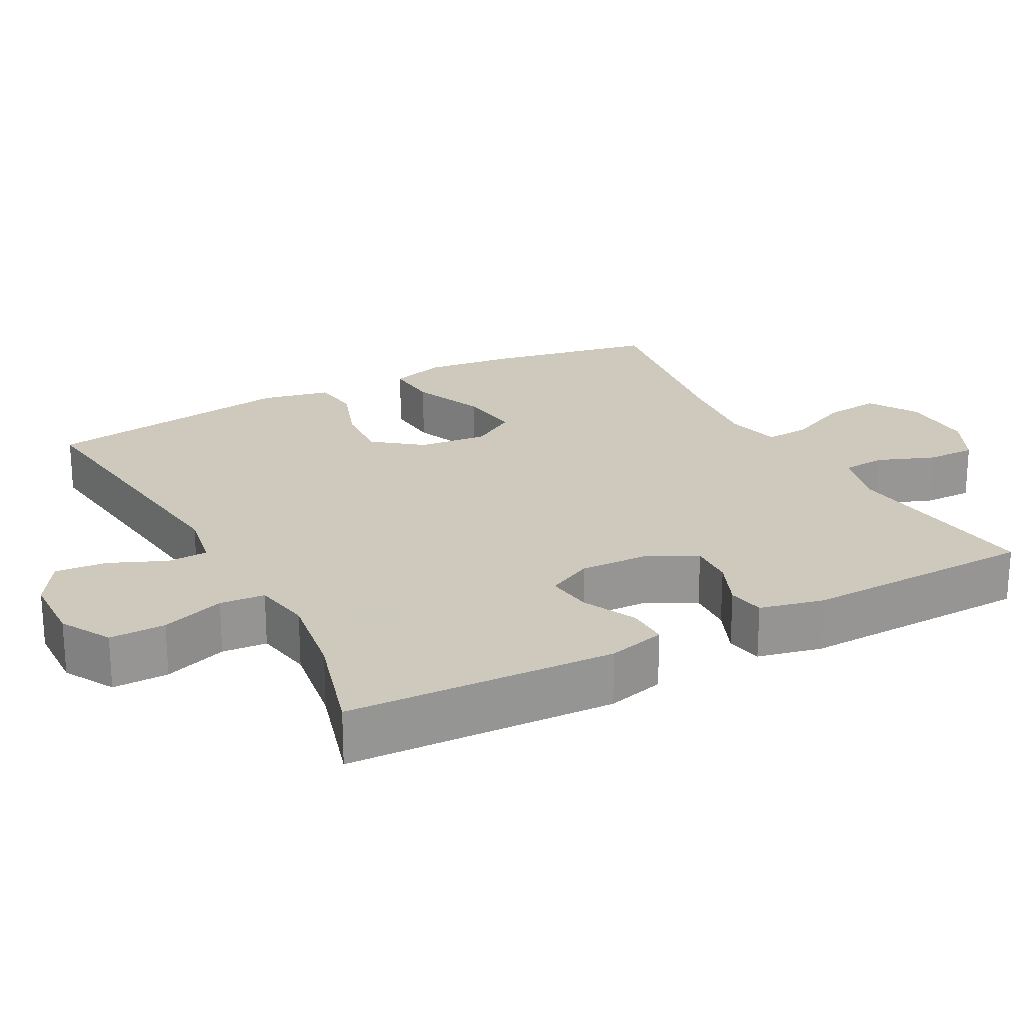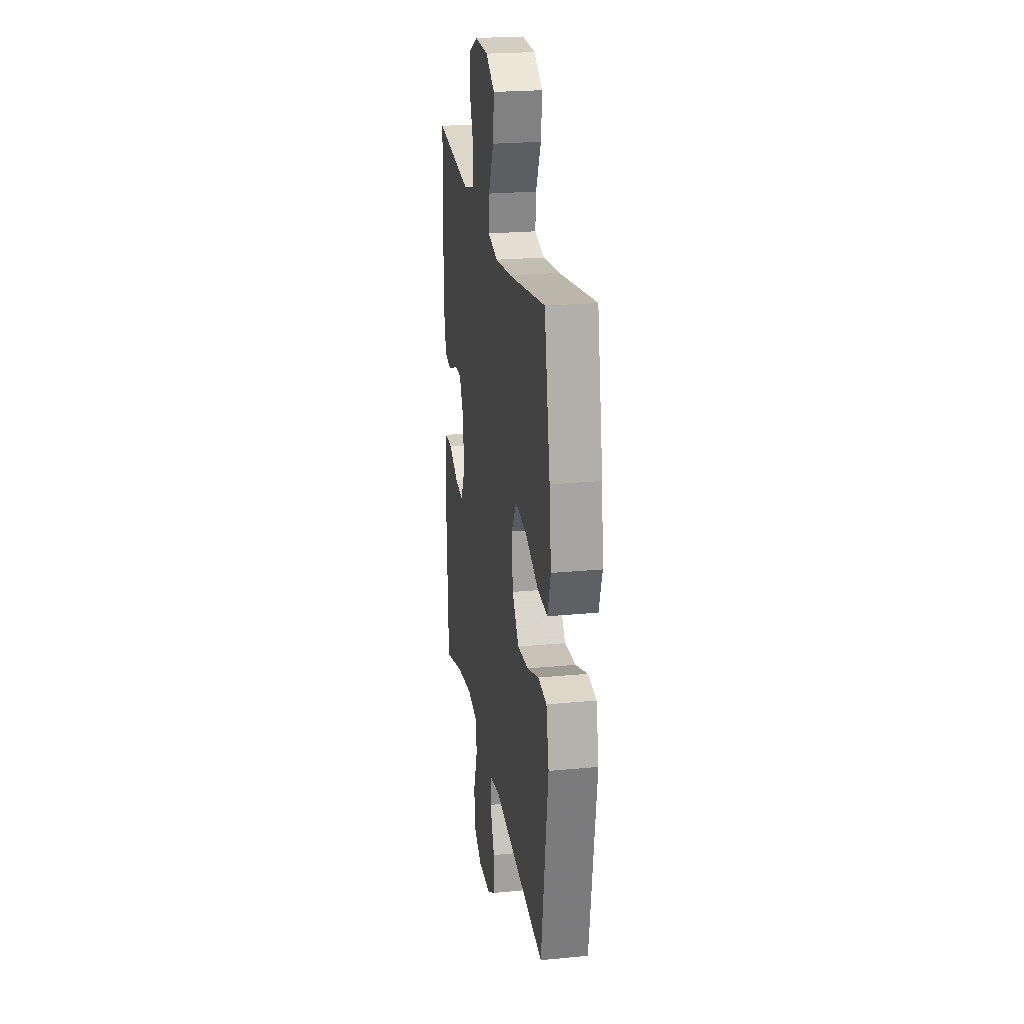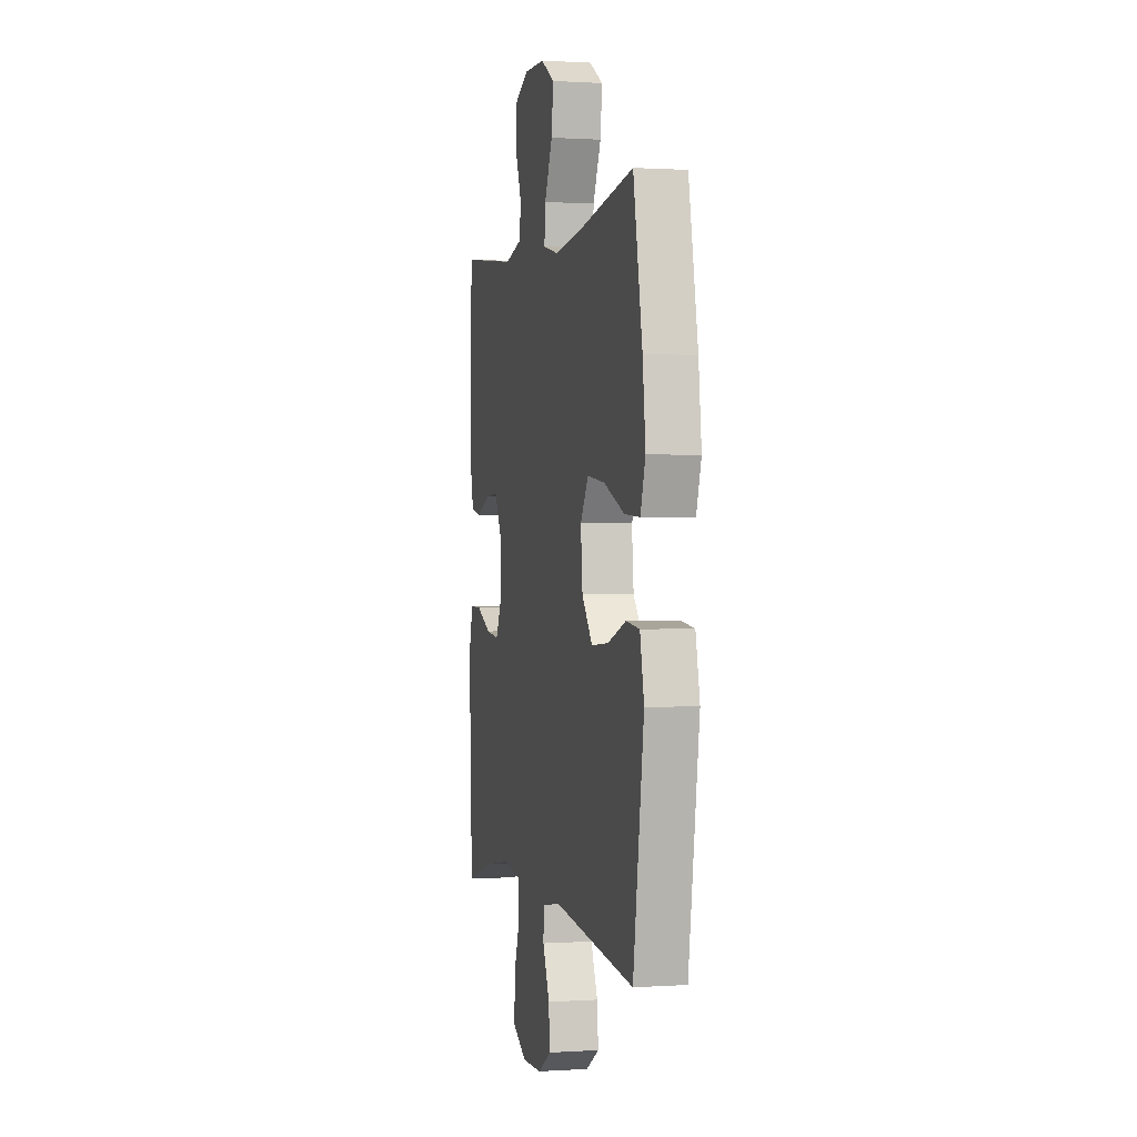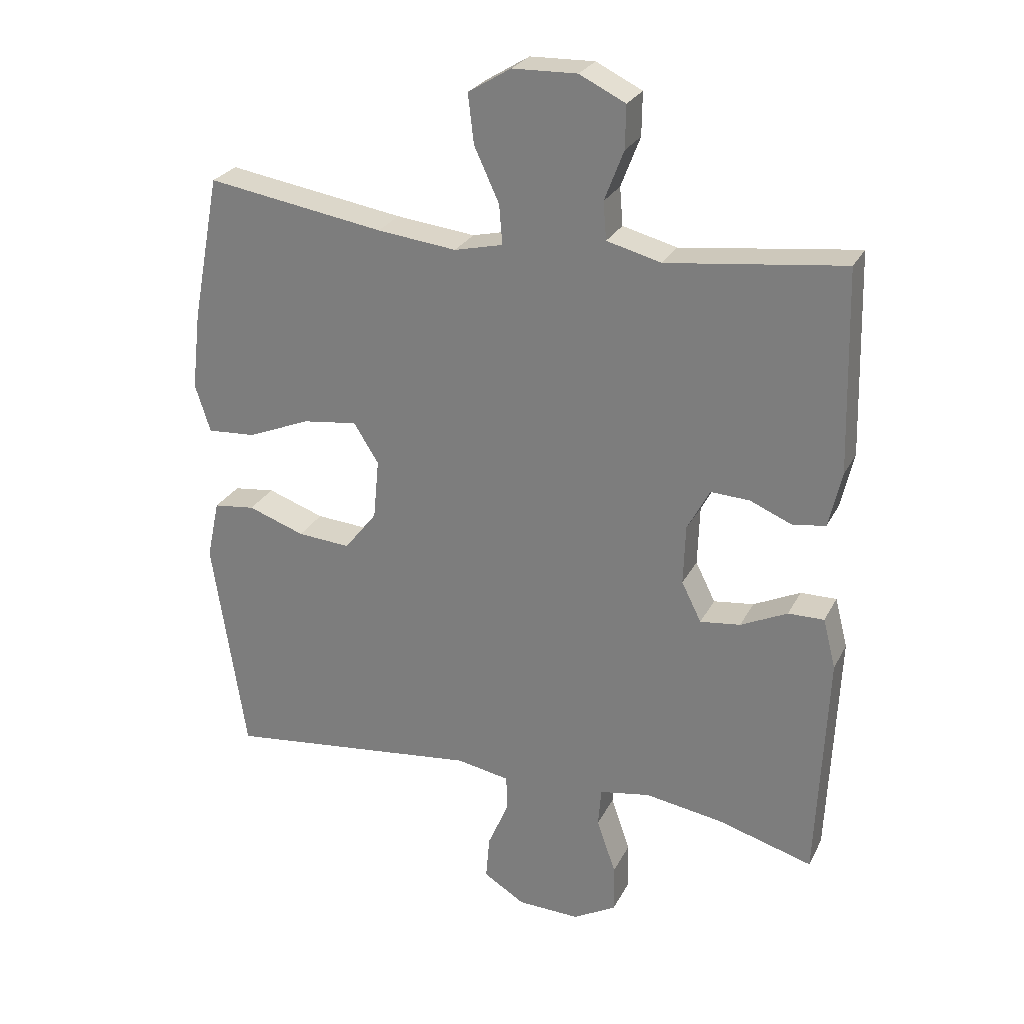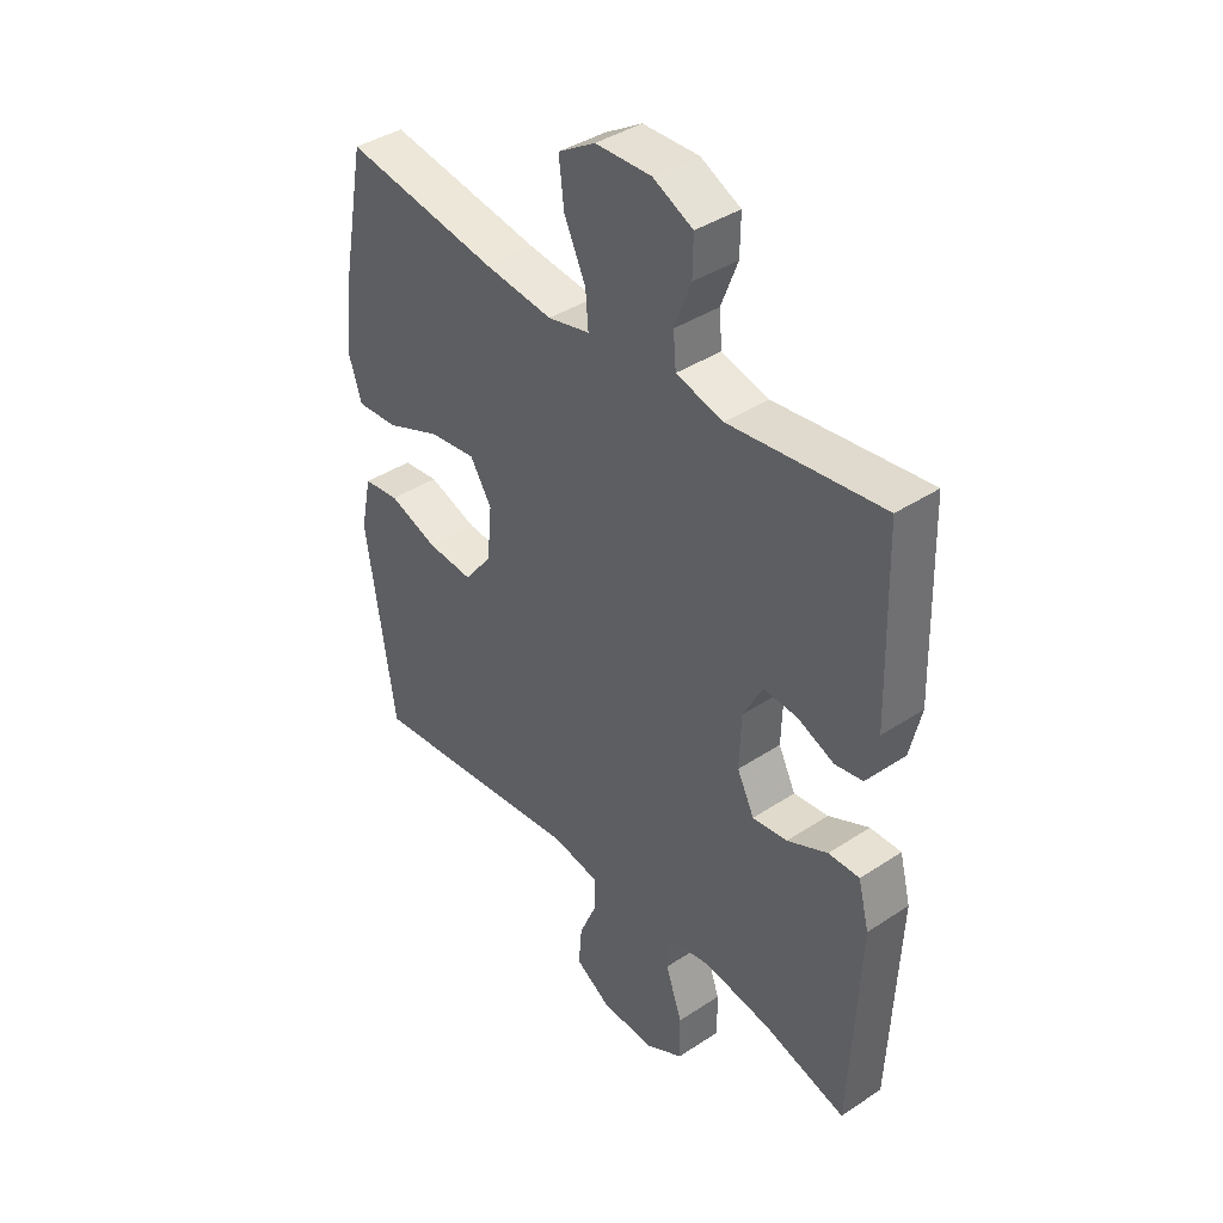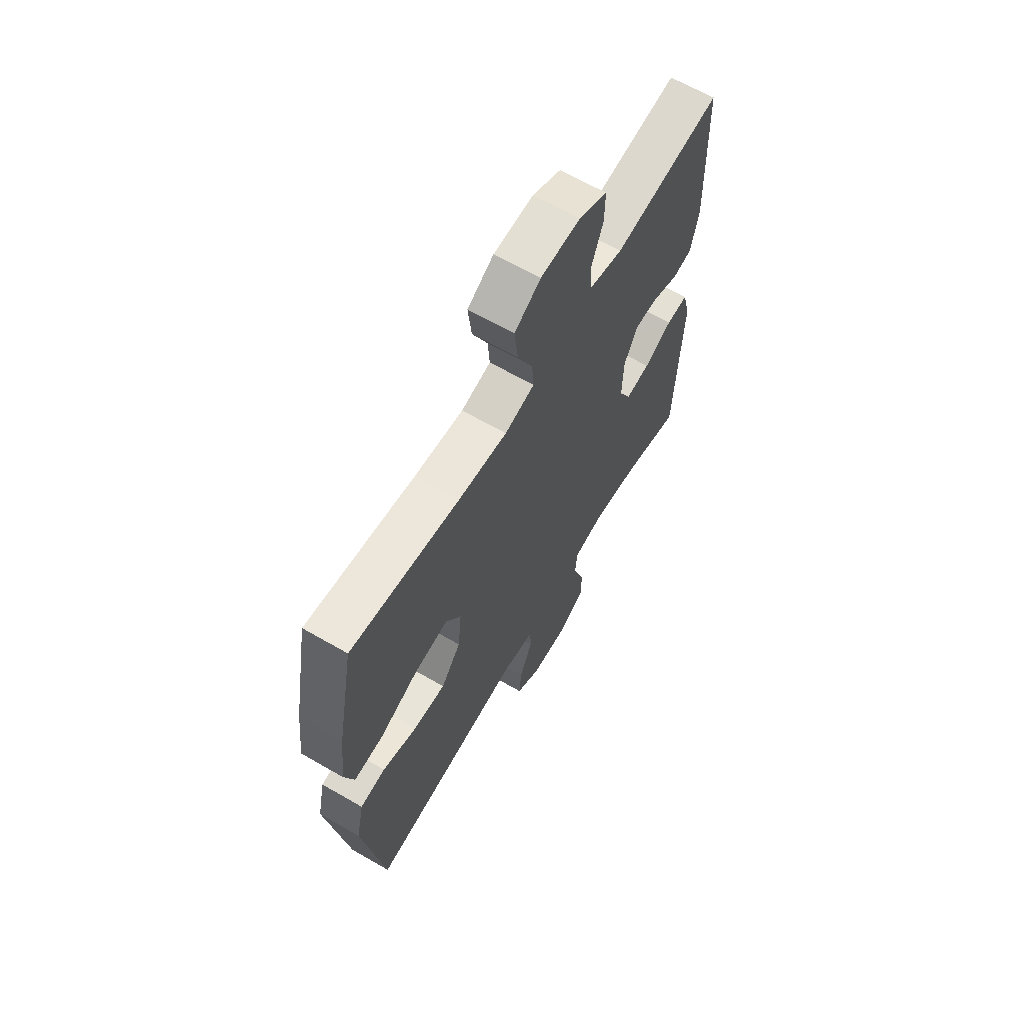
<metadata>
{"format":"obj","ext":"obj","renderer":"f3d","projection":"perspective","resolution":1024,"background":"white","views":[{"elev":22.6,"azim":-118.2,"up":"+Y"},{"elev":23.2,"azim":80.8,"up":"+Z"},{"elev":0.6,"azim":76.4,"up":"+Z"},{"elev":26.5,"azim":-157.8,"up":"+Z"},{"elev":39.9,"azim":-129.2,"up":"+Z"},{"elev":64.9,"azim":120.2,"up":"+Z"}]}
</metadata>
<code>
v 0.5 0.07 -0.5
v 0.1 0.07 -0.453
v 0.017 0.07 -0.468
v 0.015 0.07 -0.523
v 0.048 0.07 -0.6
v 0.054 0.07 -0.67
v -0.011 0.07 -0.71
v -0.108 0.07 -0.713
v -0.176 0.07 -0.675
v -0.175 0.07 -0.599
v -0.145 0.07 -0.513
v -0.15 0.07 -0.452
v -0.229 0.07 -0.438
v -0.351 0.07 -0.457
v -0.5 0.07 -0.5
v -0.516 0.07 -0.137
v -0.496 0.07 -0.059
v -0.44 0.07 -0.06
v -0.367 0.07 -0.095
v -0.304 0.07 -0.103
v -0.273 0.07 -0.041
v -0.276 0.07 0.053
v -0.311 0.07 0.119
v -0.372 0.07 0.116
v -0.439 0.07 0.088
v -0.489 0.07 0.097
v -0.509 0.07 0.184
v -0.5 0.07 0.5
v -0.224 0.07 0.466
v -0.139 0.07 0.488
v -0.134 0.07 0.547
v -0.164 0.07 0.625
v -0.165 0.07 0.692
v -0.093 0.07 0.727
v 0.008 0.07 0.724
v 0.075 0.07 0.683
v 0.066 0.07 0.606
v 0.027 0.07 0.522
v 0.022 0.07 0.46
v 0.098 0.07 0.442
v 0.222 0.07 0.456
v 0.5 0.07 0.5
v 0.544 0.07 0.27
v 0.558 0.07 0.149
v 0.534 0.07 0.074
v 0.459 0.07 0.079
v 0.359 0.07 0.12
v 0.274 0.07 0.131
v 0.235 0.07 0.069
v 0.244 0.07 -0.025
v 0.295 0.07 -0.09
v 0.378 0.07 -0.084
v 0.467 0.07 -0.053
v 0.532 0.07 -0.061
v 0.552 0.07 -0.154
v 0.5 0 -0.5
v 0.1 0 -0.453
v 0.017 0 -0.468
v 0.015 0 -0.523
v 0.048 0 -0.6
v 0.054 0 -0.67
v -0.011 0 -0.71
v -0.108 0 -0.713
v -0.176 0 -0.675
v -0.175 0 -0.599
v -0.145 0 -0.513
v -0.15 0 -0.452
v -0.229 0 -0.438
v -0.351 0 -0.457
v -0.5 0 -0.5
v -0.516 0 -0.137
v -0.496 0 -0.059
v -0.44 0 -0.06
v -0.367 0 -0.095
v -0.304 0 -0.103
v -0.273 0 -0.041
v -0.276 0 0.053
v -0.311 0 0.119
v -0.372 0 0.116
v -0.439 0 0.088
v -0.489 0 0.097
v -0.509 0 0.184
v -0.5 0 0.5
v -0.224 0 0.466
v -0.139 0 0.488
v -0.134 0 0.547
v -0.164 0 0.625
v -0.165 0 0.692
v -0.093 0 0.727
v 0.008 0 0.724
v 0.075 0 0.683
v 0.066 0 0.606
v 0.027 0 0.522
v 0.022 0 0.46
v 0.098 0 0.442
v 0.222 0 0.456
v 0.5 0 0.5
v 0.544 0 0.27
v 0.558 0 0.149
v 0.534 0 0.074
v 0.459 0 0.079
v 0.359 0 0.12
v 0.274 0 0.131
v 0.235 0 0.069
v 0.244 0 -0.025
v 0.295 0 -0.09
v 0.378 0 -0.084
v 0.467 0 -0.053
v 0.532 0 -0.061
v 0.552 0 -0.154
f 52 53 54 55
f 51 52 55 1
f 50 51 1 2
f 49 50 2 3
f 44 45 46 47
f 44 47 48
f 41 42 43 44
f 40 41 44 48
f 39 40 48 49
f 35 36 37 38
f 35 38 39
f 34 35 39
f 31 32 33 34
f 30 31 34 39
f 29 30 39 49
f 24 25 26 27
f 23 24 27 28
f 22 23 28 29
f 16 17 18 19
f 14 15 16 19
f 13 14 19 20
f 12 13 20 21
f 8 9 10 11
f 8 11 12
f 7 8 12
f 4 5 6 7
f 3 4 7 12
f 21 22 29 49
f 3 12 21 49
f 110 109 108 107
f 56 110 107 106
f 57 56 106 105
f 58 57 105 104
f 102 101 100 99
f 103 102 99
f 99 98 97 96
f 103 99 96 95
f 104 103 95 94
f 93 92 91 90
f 94 93 90
f 94 90 89
f 89 88 87 86
f 94 89 86 85
f 104 94 85 84
f 82 81 80 79
f 83 82 79 78
f 84 83 78 77
f 74 73 72 71
f 74 71 70 69
f 75 74 69 68
f 76 75 68 67
f 66 65 64 63
f 67 66 63
f 67 63 62
f 62 61 60 59
f 67 62 59 58
f 104 84 77 76
f 104 76 67 58
f 1 56 57 2
f 2 57 58 3
f 3 58 59 4
f 4 59 60 5
f 5 60 61 6
f 6 61 62 7
f 7 62 63 8
f 8 63 64 9
f 9 64 65 10
f 10 65 66 11
f 11 66 67 12
f 12 67 68 13
f 13 68 69 14
f 14 69 70 15
f 15 70 71 16
f 16 71 72 17
f 17 72 73 18
f 18 73 74 19
f 19 74 75 20
f 20 75 76 21
f 21 76 77 22
f 22 77 78 23
f 23 78 79 24
f 24 79 80 25
f 25 80 81 26
f 26 81 82 27
f 27 82 83 28
f 28 83 84 29
f 29 84 85 30
f 30 85 86 31
f 31 86 87 32
f 32 87 88 33
f 33 88 89 34
f 34 89 90 35
f 35 90 91 36
f 36 91 92 37
f 37 92 93 38
f 38 93 94 39
f 39 94 95 40
f 40 95 96 41
f 41 96 97 42
f 42 97 98 43
f 43 98 99 44
f 44 99 100 45
f 45 100 101 46
f 46 101 102 47
f 47 102 103 48
f 48 103 104 49
f 49 104 105 50
f 50 105 106 51
f 51 106 107 52
f 52 107 108 53
f 53 108 109 54
f 54 109 110 55
f 55 110 56 1

</code>
